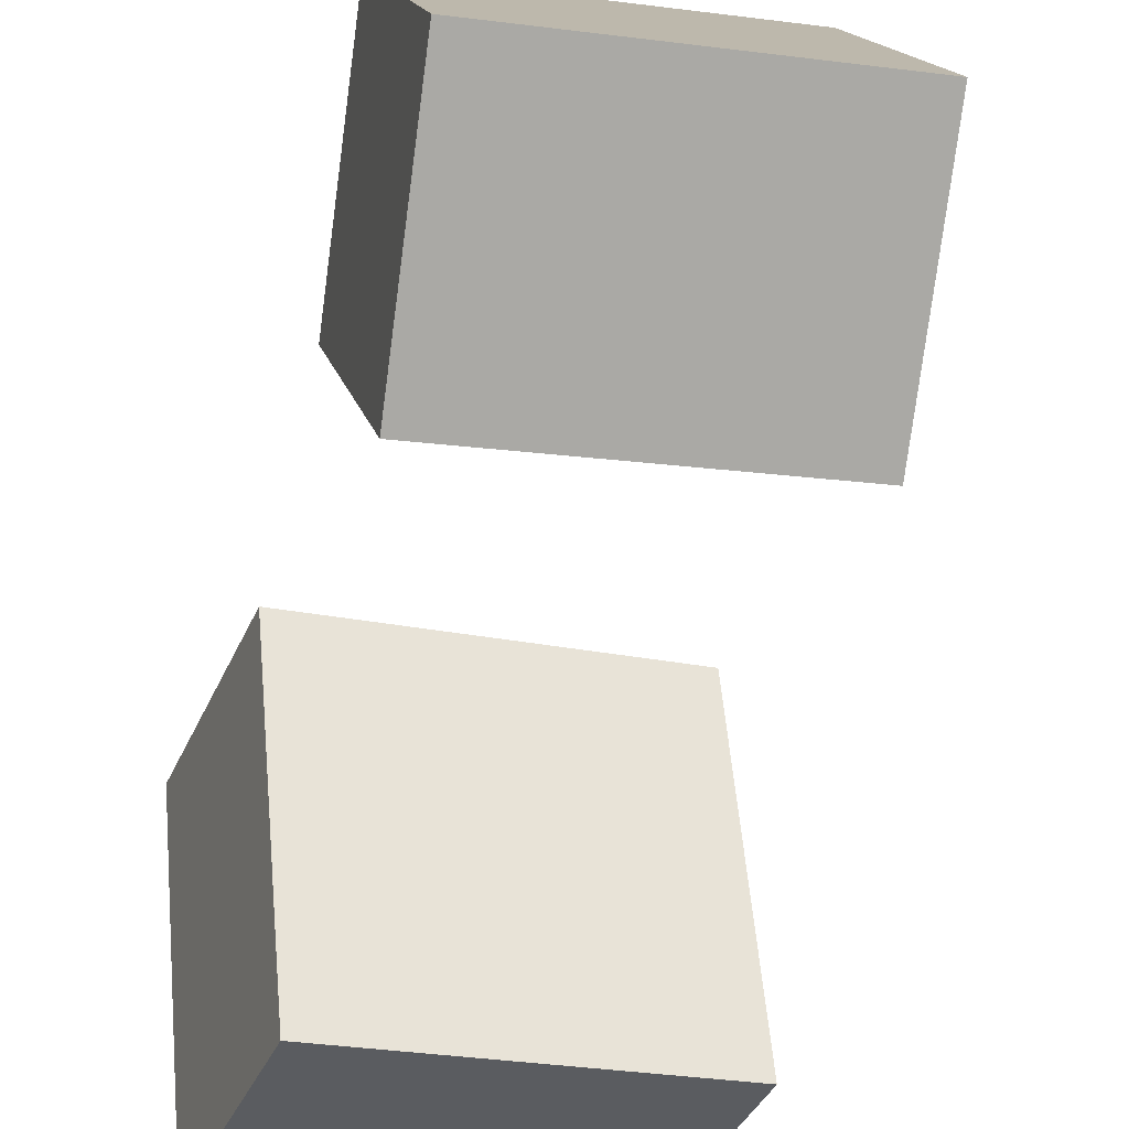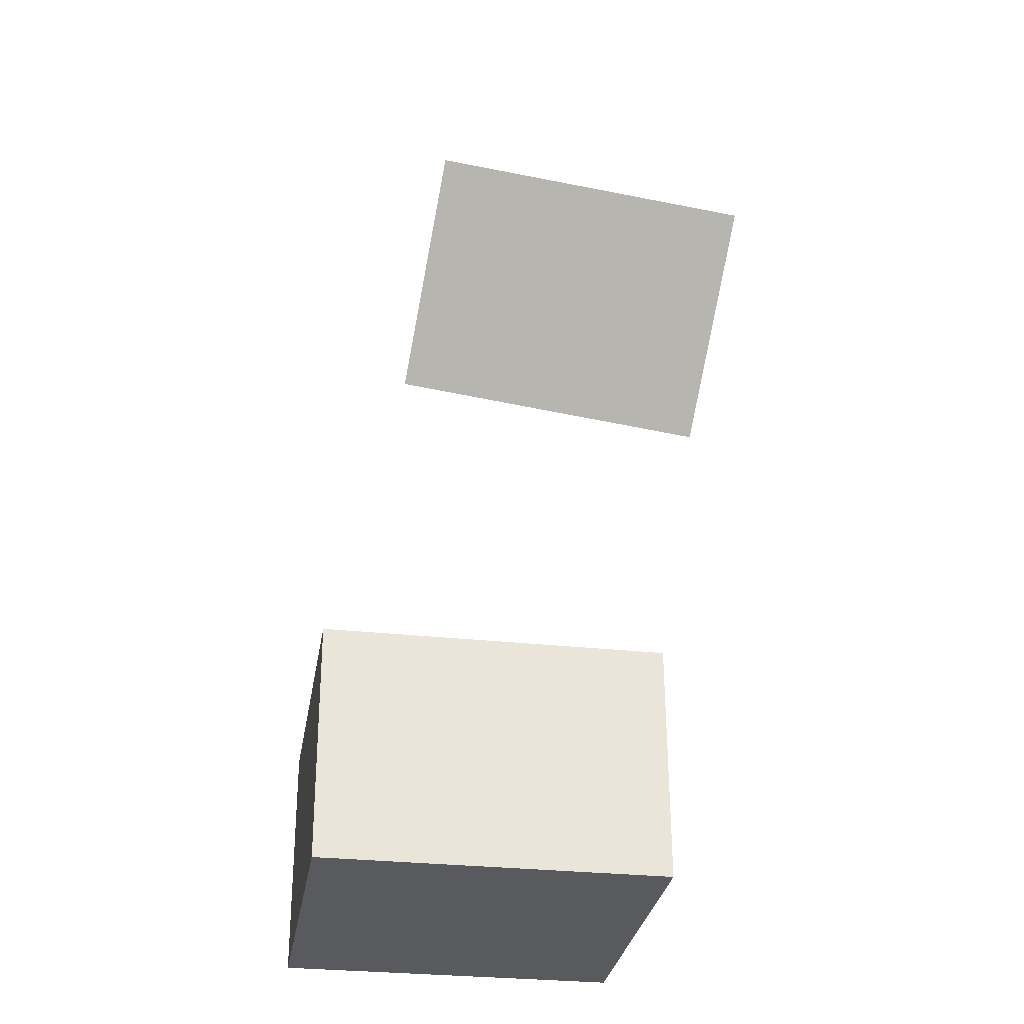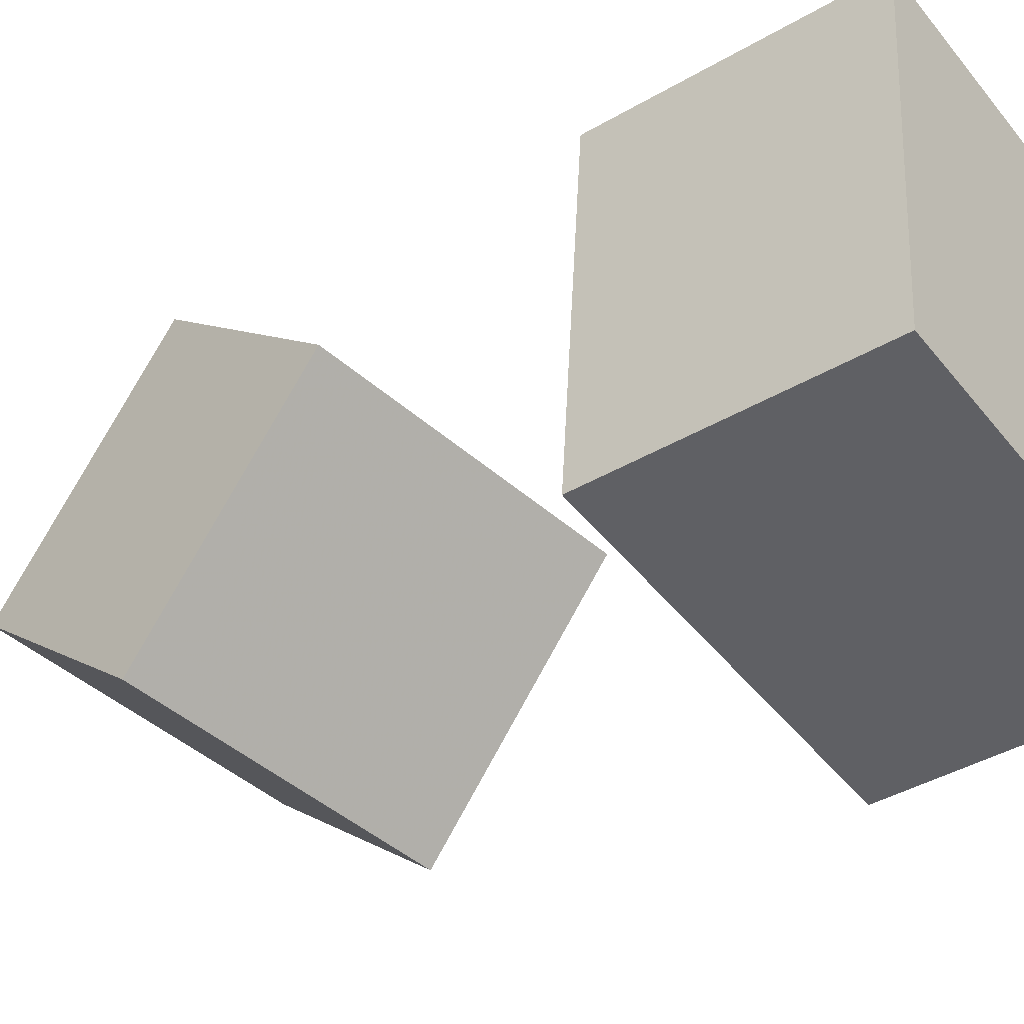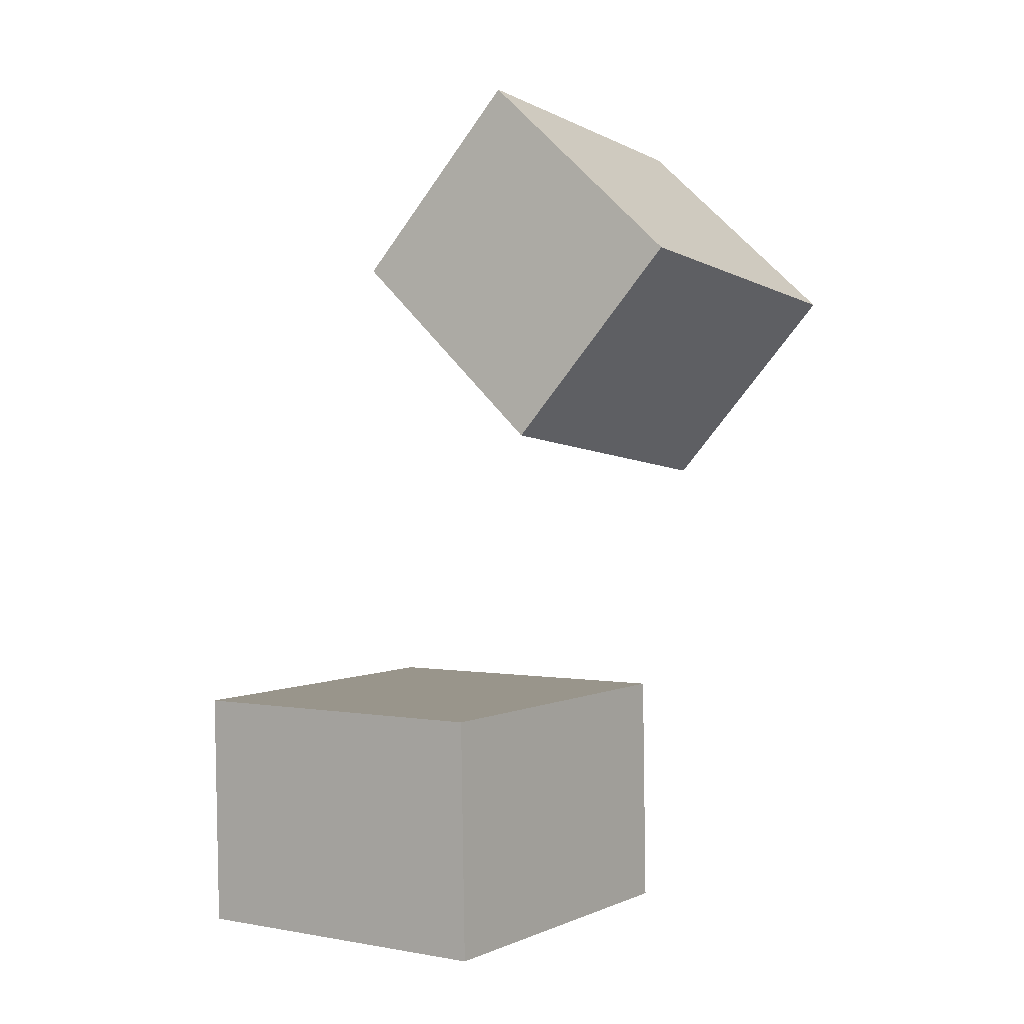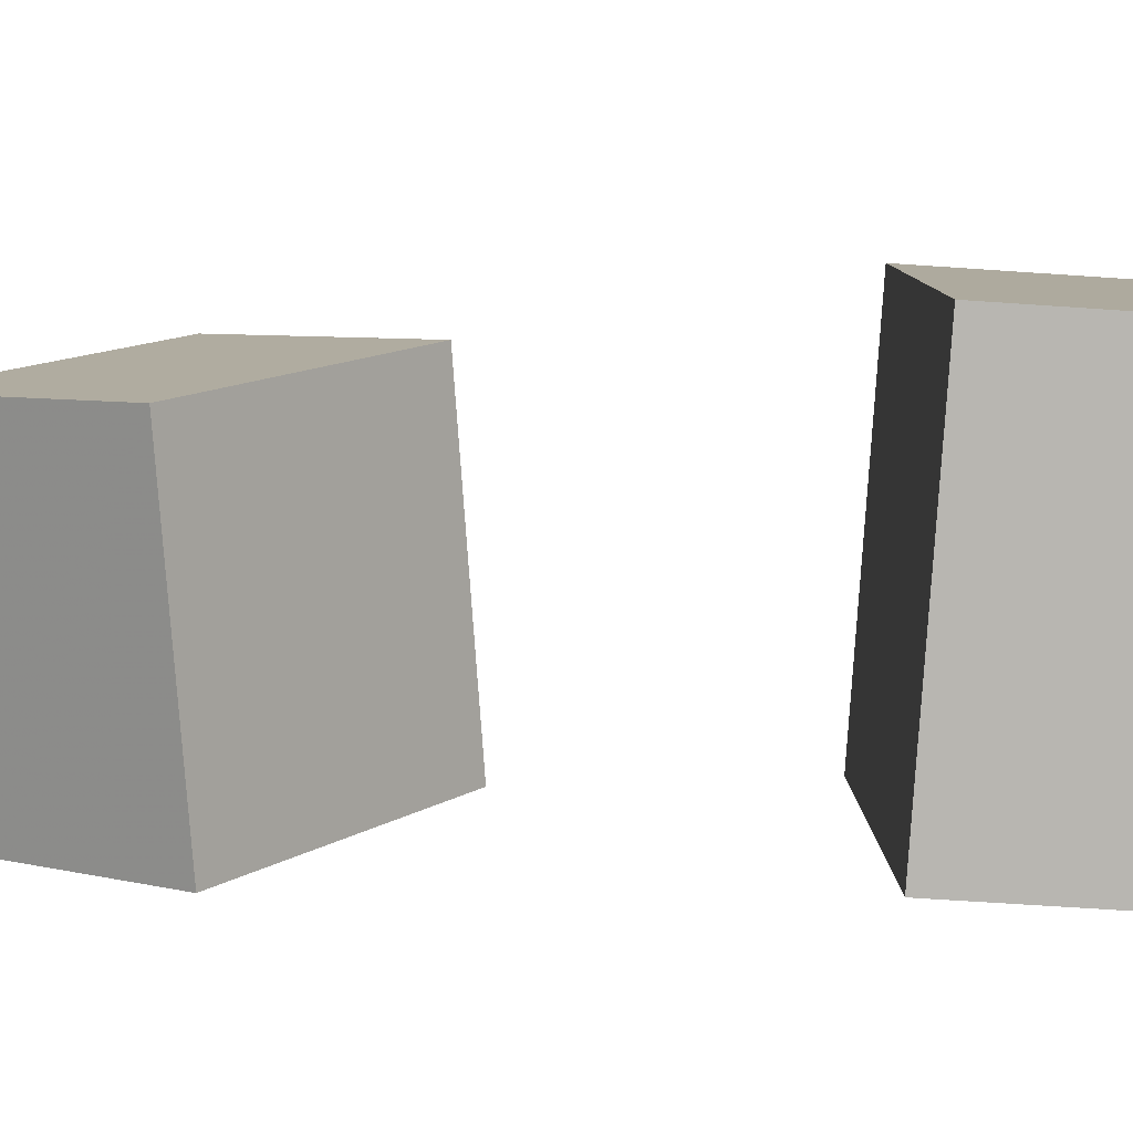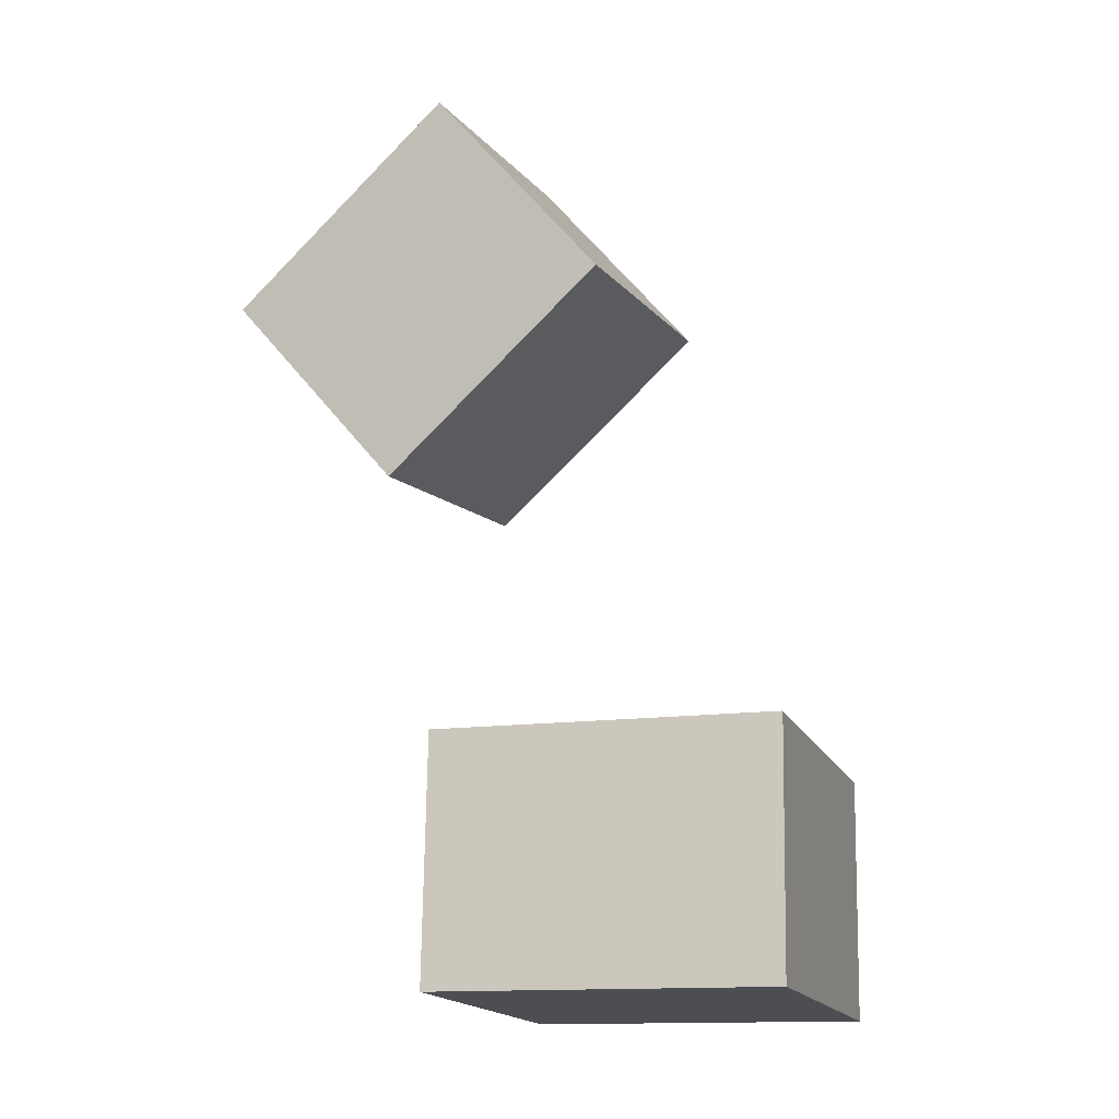
<metadata>
{"format":"obj","ext":"obj","renderer":"f3d","projection":"perspective","resolution":1024,"background":"white","views":[{"elev":-37.8,"azim":159.3,"up":"+Z"},{"elev":-29.7,"azim":-3.3,"up":"+Y"},{"elev":-38.4,"azim":-53.8,"up":"+Z"},{"elev":2.8,"azim":-48.9,"up":"+Y"},{"elev":-75.4,"azim":-93.8,"up":"+Z"},{"elev":-16.9,"azim":113.8,"up":"+Y"}]}
</metadata>
<code>
v -0.1528 -0.1199 -0.1713
v -0.121 -0.1147 0.1292
v 0.1594 -0.1196 -0.2043
v 0.1911 -0.1145 0.0962
v -0.1522 -0.3368 -0.1676
v -0.1204 -0.3317 0.1329
v 0.16 -0.3365 -0.2006
v 0.1917 -0.3314 0.09985
f 1.0 7.0 5.0
f 1.0 3.0 7.0
f 1.0 4.0 3.0
f 1.0 2.0 4.0
f 3.0 8.0 7.0
f 3.0 4.0 8.0
f 5.0 7.0 8.0
f 5.0 8.0 6.0
f 1.0 5.0 6.0
f 1.0 6.0 2.0
f 2.0 6.0 8.0
f 2.0 8.0 4.0
v -0.04624 0.3014 -0.05492
v -0.05446 0.1426 0.143
v -0.01381 0.4671 0.07932
v -0.02202 0.3082 0.2773
v 0.2301 0.263 -0.07428
v 0.2219 0.1042 0.1237
v 0.2625 0.4286 0.05996
v 0.2543 0.2698 0.2579
f 9.0 15.0 13.0
f 9.0 11.0 15.0
f 9.0 12.0 11.0
f 9.0 10.0 12.0
f 11.0 16.0 15.0
f 11.0 12.0 16.0
f 13.0 15.0 16.0
f 13.0 16.0 14.0
f 9.0 13.0 14.0
f 9.0 14.0 10.0
f 10.0 14.0 16.0
f 10.0 16.0 12.0

</code>
